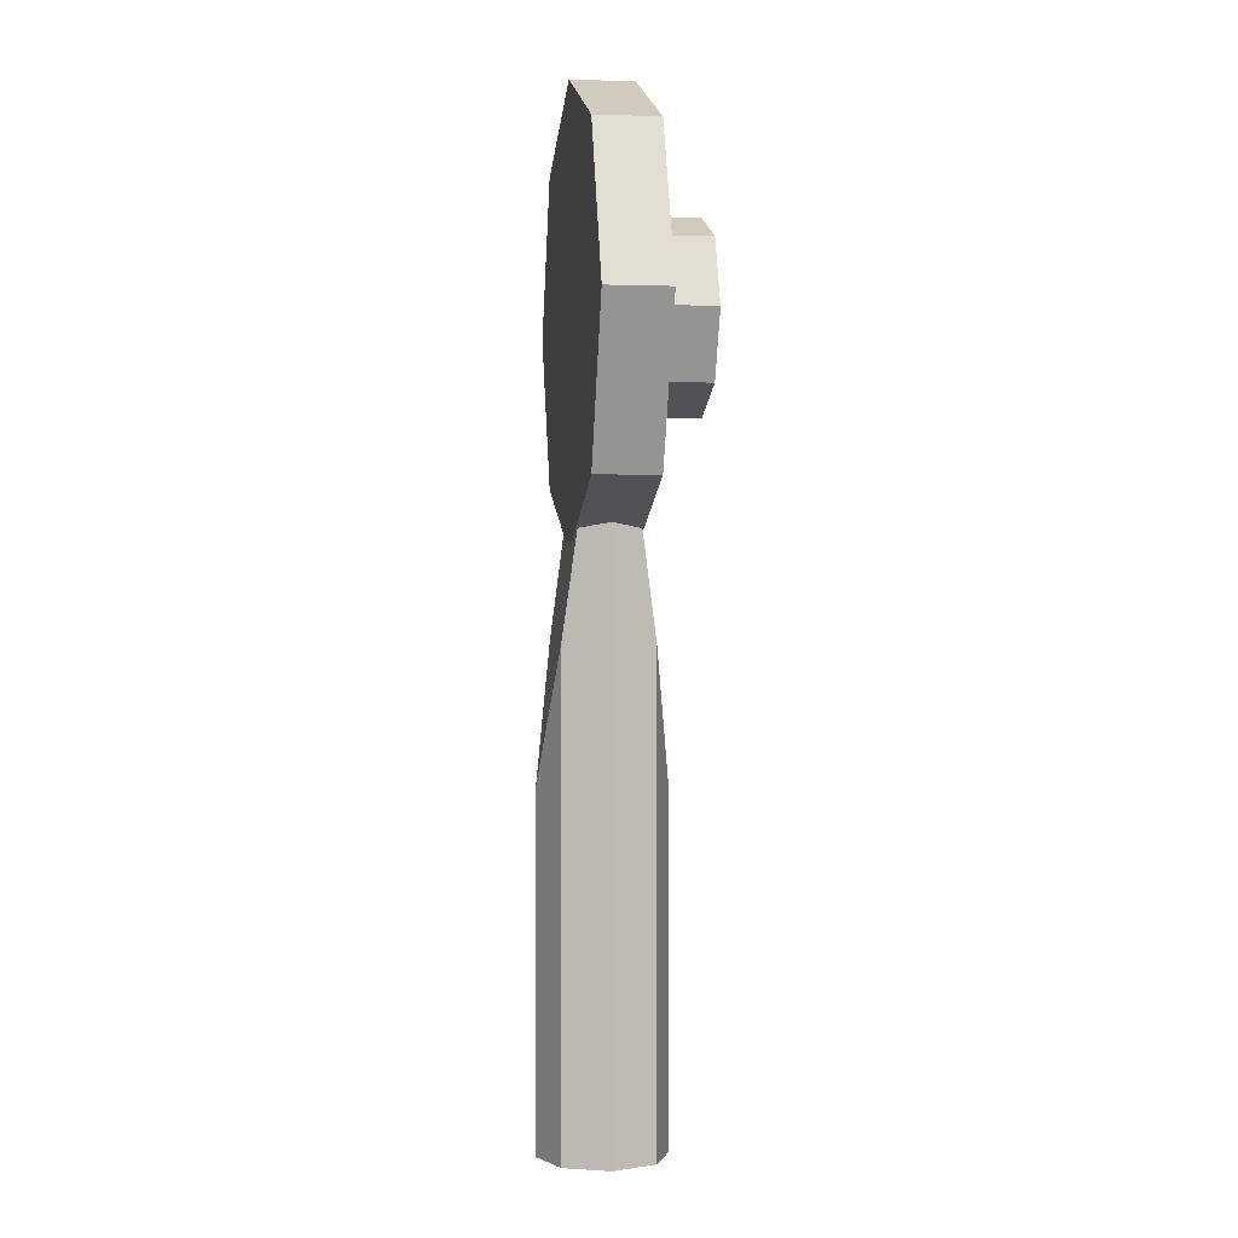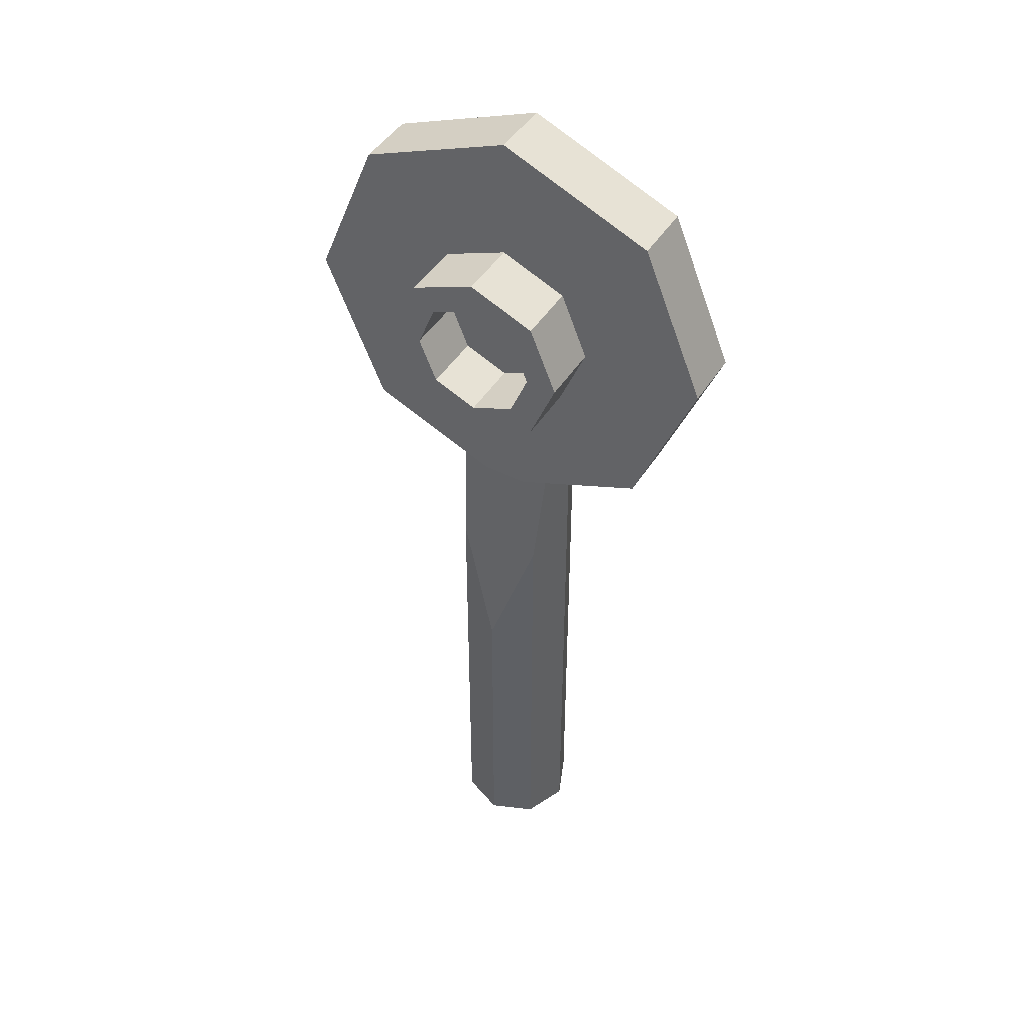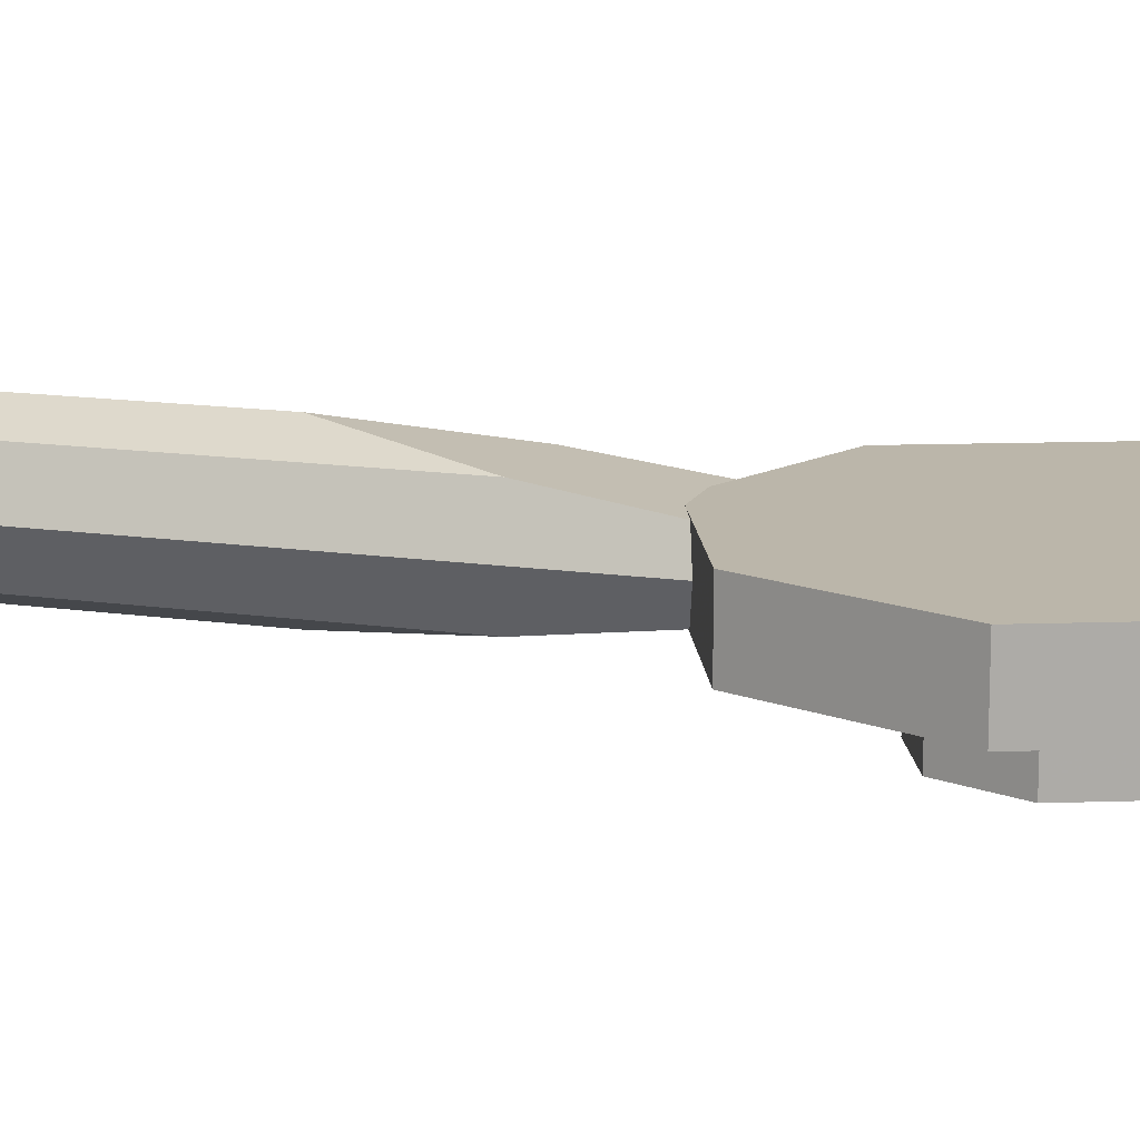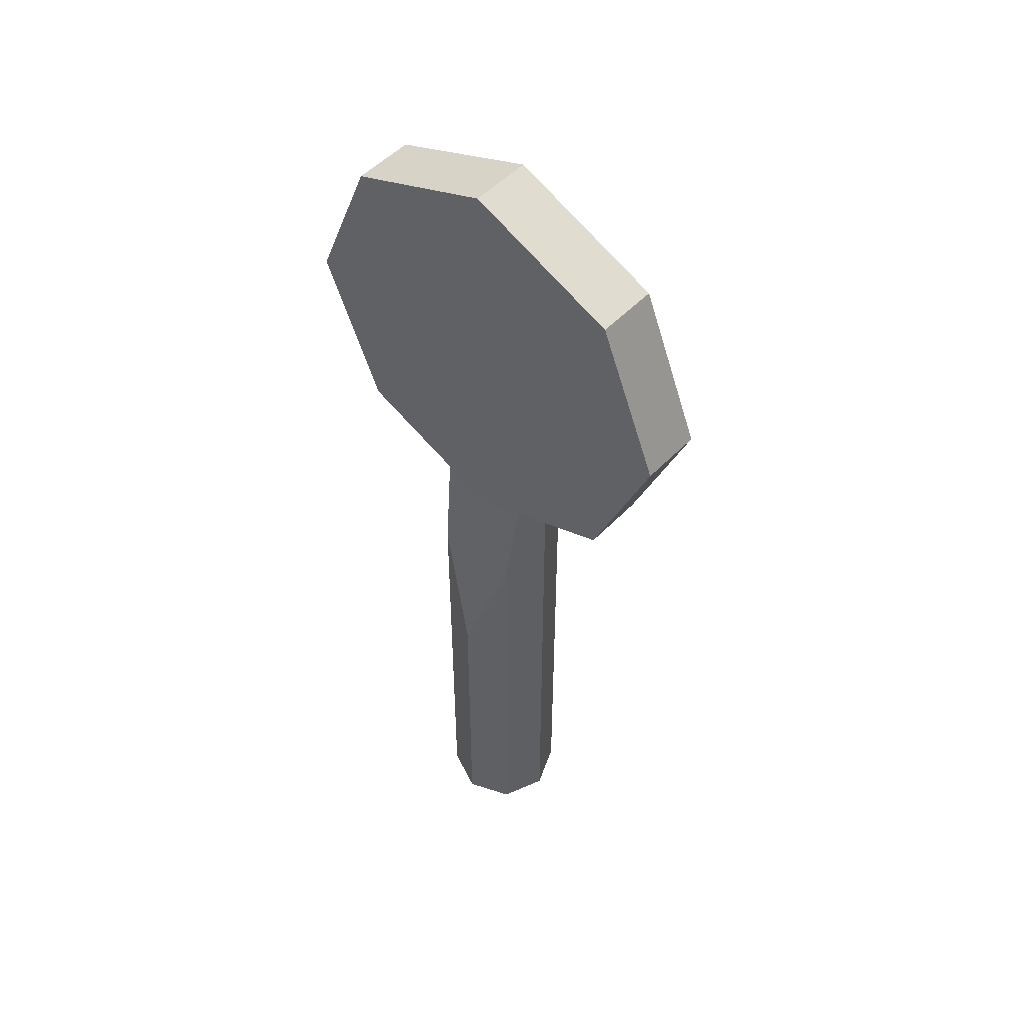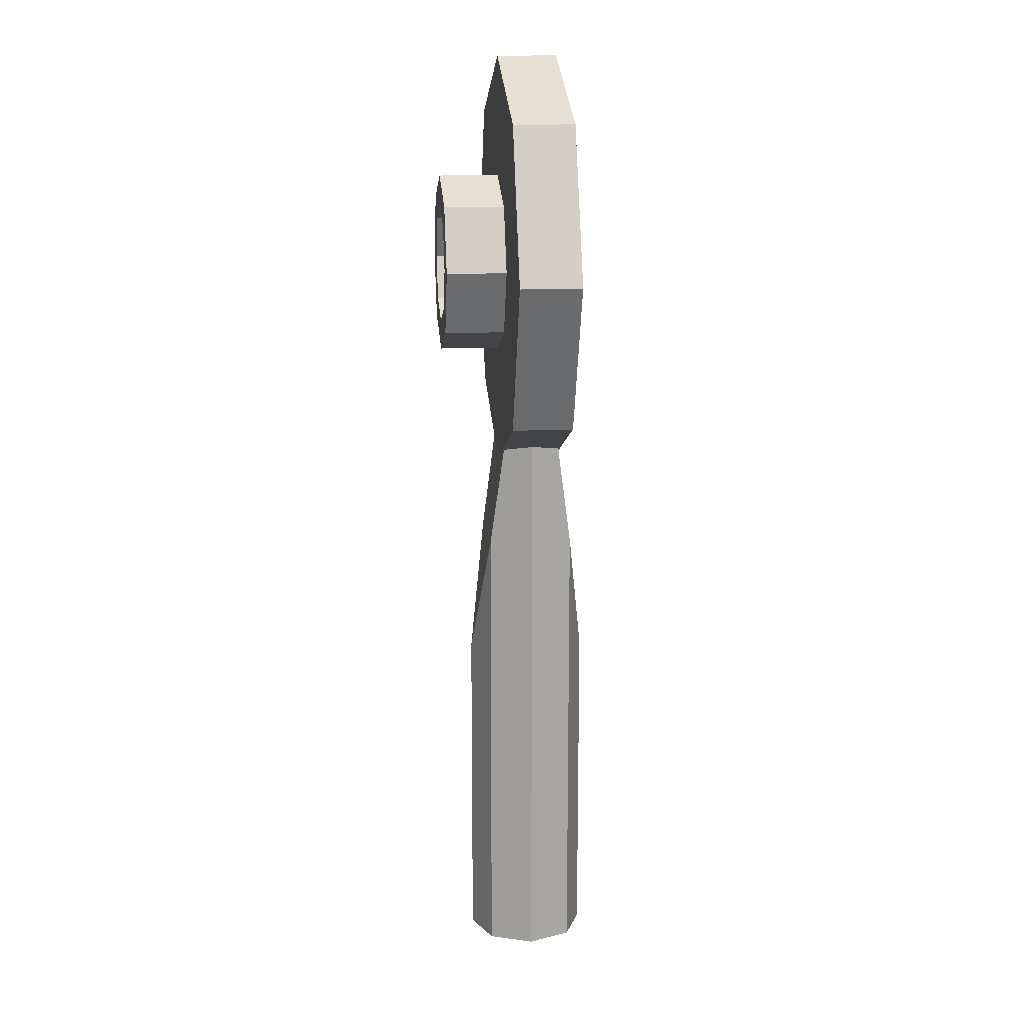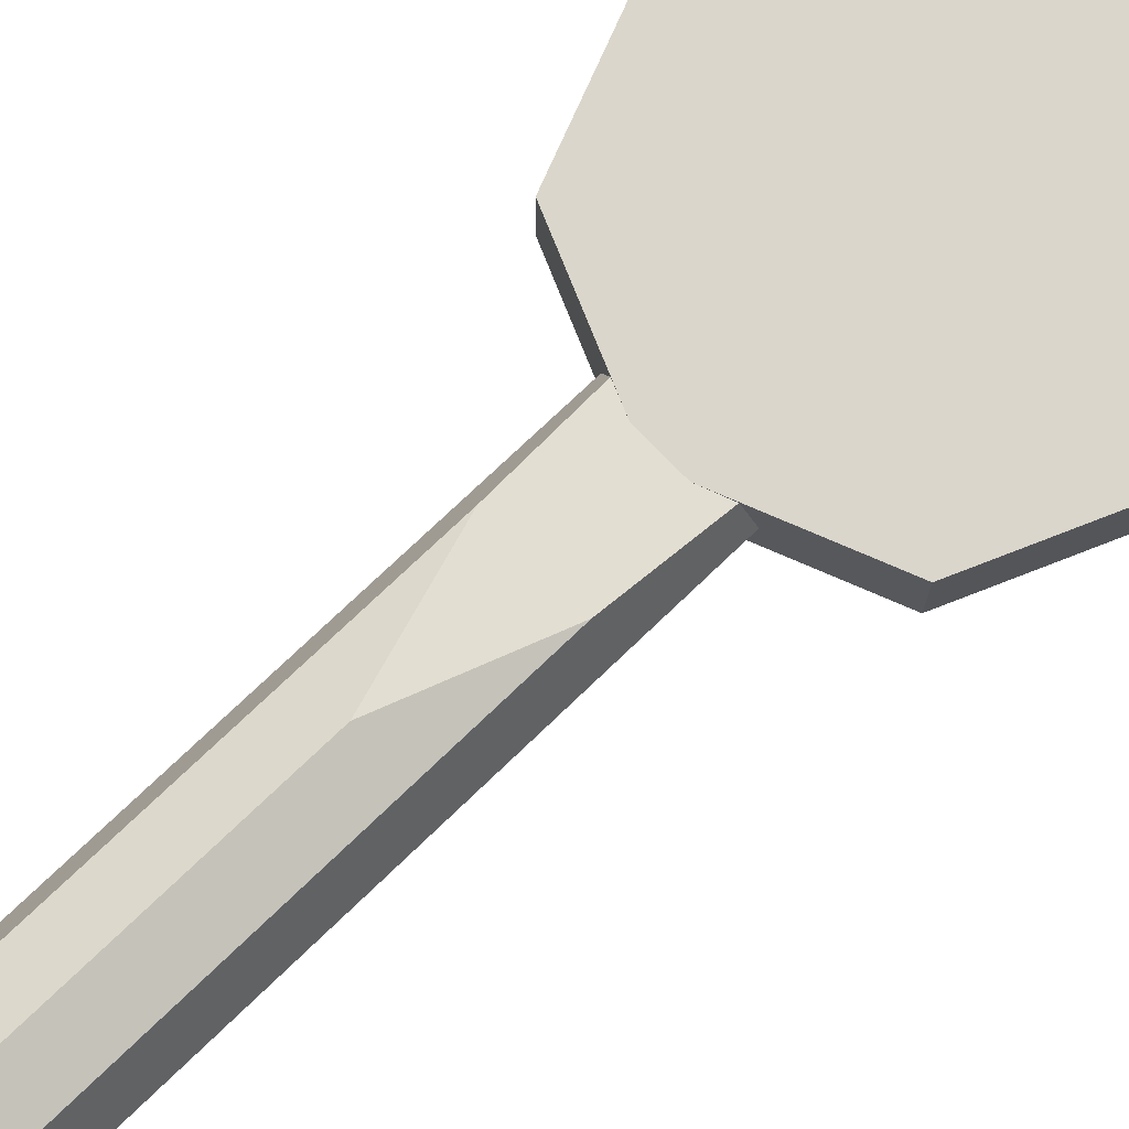
<metadata>
{"format":"obj","ext":"obj","renderer":"f3d","projection":"perspective","resolution":1024,"background":"white","views":[{"elev":0.7,"azim":-98.4,"up":"+Z"},{"elev":45.2,"azim":30.2,"up":"+Z"},{"elev":13.9,"azim":-71.7,"up":"+Y"},{"elev":51.4,"azim":-138.1,"up":"+Z"},{"elev":14.5,"azim":83.9,"up":"+Z"},{"elev":73.8,"azim":-133.9,"up":"+Y"}]}
</metadata>
<code>
v 0.495 0 0.495
v 0.7 0 0
v 0.7 0.2 0
v 0.495 0.2 0.495
v 0 0 0.7
v 0.495 0 0.495
v 0.495 0.2 0.495
v 0 0.2 0.7
v -0.495 0 0.495
v 0 0 0.7
v 0 0.2 0.7
v -0.495 0.2 0.495
v -0.7 0 0
v -0.495 0 0.495
v -0.495 0.2 0.495
v -0.7 0.2 0
v -0.495 0 -0.495
v -0.7 0 0
v -0.7 0.2 0
v -0.495 0.2 -0.495
v 0 0 -0.7
v -0.495 0 -0.495
v -0.495 0.2 -0.495
v 0 0.2 -0.7
v 0.495 0 -0.495
v 0 0 -0.7
v 0 0.2 -0.7
v 0.495 0.2 -0.495
v 0.7 0 0
v 0.495 0 -0.495
v 0.495 0.2 -0.495
v 0.7 0.2 0
v 0 0 0
v 0.7 0 0
v 0.495 0 -0.495
v 0 0 0
v 0.495 0 -0.495
v 0 0 -0.7
v 0 0 0
v 0 0 -0.7
v -0.495 0 -0.495
v 0 0 0
v -0.495 0 -0.495
v -0.7 0 0
v 0 0 0
v -0.7 0 0
v -0.495 0 0.495
v 0 0 0
v -0.495 0 0.495
v 0 0 0.7
v 0 0 0
v 0 0 0.7
v 0.495 0 0.495
v 0 0 0
v 0.495 0 0.495
v 0.7 0 0
v 0.1414 -0.04142 -2.5
v 0.2 0.1 -2.5
v 0.2 0.1 -1.4
v 0.1414 -0.04142 -1.4
v 0 -0.1 -2.5
v 0.1414 -0.04142 -2.5
v 0.1414 -0.04142 -1.4
v 0 -0.1 -1.4
v -0.1414 -0.04142 -2.5
v 0 -0.1 -2.5
v 0 -0.1 -1.4
v -0.1414 -0.04142 -1.4
v -0.2 0.1 -2.5
v -0.1414 -0.04142 -2.5
v -0.1414 -0.04142 -1.4
v -0.2 0.1 -1.4
v -0.1414 0.2414 -2.5
v -0.2 0.1 -2.5
v -0.2 0.1 -1.4
v -0.1414 0.2414 -1.4
v 0 0.3 -2.5
v -0.1414 0.2414 -2.5
v -0.1414 0.2414 -1.4
v 0 0.3 -1.4
v 0.1414 0.2414 -2.5
v 0 0.3 -2.5
v 0 0.3 -1.4
v 0.1414 0.2414 -1.4
v 0.2 0.1 -2.5
v 0.1414 0.2414 -2.5
v 0.1414 0.2414 -1.4
v 0.2 0.1 -1.4
v 0 0.1 -2.5
v 0.2 0.1 -2.5
v 0.1414 0.2414 -2.5
v 0 0.1 -2.5
v 0.1414 0.2414 -2.5
v 0 0.3 -2.5
v 0 0.1 -2.5
v 0 0.3 -2.5
v -0.1414 0.2414 -2.5
v 0 0.1 -2.5
v -0.1414 0.2414 -2.5
v -0.2 0.1 -2.5
v 0 0.1 -2.5
v -0.2 0.1 -2.5
v -0.1414 -0.04142 -2.5
v 0 0.1 -2.5
v -0.1414 -0.04142 -2.5
v 0 -0.1 -2.5
v 0 0.1 -2.5
v 0 -0.1 -2.5
v 0.1414 -0.04142 -2.5
v 0 0.1 -2.5
v 0.1414 -0.04142 -2.5
v 0.2 0.1 -2.5
v -0.1414 0.2414 -1.4
v 0 0.3 -1.4
v -0.1414 0.2414 -0.9716
v -0.2 0.1 -1.4
v -0.1414 0.2414 -1.4
v -0.1414 0.2414 -0.9716
v -0.2 0.1 0.0625
v 0.1414 0.2414 -1.4
v 0 0.3 -1.4
v 0.1414 0.2414 -0.9716
v 0.2 0.1 -1.4
v 0.1414 0.2414 -1.4
v 0.1414 0.2414 -0.9716
v 0.2 0.1 0.0625
v -0.1414 -0.04142 -1.4
v 0 -0.1 -1.4
v -0.1414 -0.04142 -0.9716
v -0.2 0.1 -1.4
v -0.1414 -0.04142 -1.4
v -0.1414 -0.04142 -0.9716
v -0.2 0.1 0.0625
v 0.1414 -0.04142 -1.4
v 0 -0.1 -1.4
v 0.1414 -0.04142 -0.9716
v 0.2 0.1 -1.4
v 0.1414 -0.04142 -1.4
v 0.1414 -0.04142 -0.9716
v 0.2 0.1 0.0625
v 0 0.1 0.0625
v -0.2 0.1 0.0625
v -0.1414 0.2414 -0.9716
v 0 0.1 0.0625
v -0.1414 0.2414 -0.9716
v 0 0.3 -1.4
v 0 0.1 0.0625
v 0 0.3 -1.4
v 0.1414 0.2414 -0.9716
v 0 0.1 0.0625
v 0.1414 0.2414 -0.9716
v 0.2 0.1 0.0625
v 0 0.1 0.0625
v 0.2 0.1 0.0625
v 0.1414 -0.04142 -0.9716
v 0 0.1 0.0625
v 0.1414 -0.04142 -0.9716
v 0 -0.1 -1.4
v 0 0.1 0.0625
v 0 -0.1 -1.4
v -0.1414 -0.04142 -0.9716
v 0 0.1 0.0625
v -0.1414 -0.04142 -0.9716
v -0.2 0.1 0.0625
v 0.1414 -0.2 -0.1414
v 0 -0.2 -0.2
v 0 0 -0.2
v 0.1414 0 -0.1414
v 0.2 -0.2 0
v 0.1414 -0.2 -0.1414
v 0.1414 0 -0.1414
v 0.2 0 0
v 0.1414 -0.2 0.1414
v 0.2 -0.2 0
v 0.2 0 0
v 0.1414 0 0.1414
v 0 -0.2 0.2
v 0.1414 -0.2 0.1414
v 0.1414 0 0.1414
v 0 0 0.2
v -0.1414 -0.2 0.1414
v 0 -0.2 0.2
v 0 0 0.2
v -0.1414 0 0.1414
v -0.2 -0.2 0
v -0.1414 -0.2 0.1414
v -0.1414 0 0.1414
v -0.2 0 0
v -0.1414 -0.2 -0.1414
v -0.2 -0.2 0
v -0.2 0 0
v -0.1414 0 -0.1414
v 0 -0.2 -0.2
v -0.1414 -0.2 -0.1414
v -0.1414 0 -0.1414
v 0 0 -0.2
v 0.2121 -0.2 -0.2121
v 0 -0.2 -0.3
v 0 0 -0.3
v 0.2121 0 -0.2121
v 0.3 -0.2 0
v 0.2121 -0.2 -0.2121
v 0.2121 0 -0.2121
v 0.3 0 0
v 0.2121 -0.2 0.2121
v 0.3 -0.2 0
v 0.3 0 0
v 0.2121 0 0.2121
v 0 -0.2 0.3
v 0.2121 -0.2 0.2121
v 0.2121 0 0.2121
v 0 0 0.3
v -0.2121 -0.2 0.2121
v 0 -0.2 0.3
v 0 0 0.3
v -0.2121 0 0.2121
v -0.3 -0.2 0
v -0.2121 -0.2 0.2121
v -0.2121 0 0.2121
v -0.3 0 0
v -0.2121 -0.2 -0.2121
v -0.3 -0.2 0
v -0.3 0 0
v -0.2121 0 -0.2121
v 0 -0.2 -0.3
v -0.2121 -0.2 -0.2121
v -0.2121 0 -0.2121
v 0 0 -0.3
v 0 -0.2 -0.3
v 0.2121 -0.2 -0.2121
v 0.1414 -0.2 -0.1414
v 0 -0.2 -0.2
v 0.2121 -0.2 -0.2121
v 0.3 -0.2 0
v 0.2 -0.2 0
v 0.1414 -0.2 -0.1414
v 0.3 -0.2 0
v 0.2121 -0.2 0.2121
v 0.1414 -0.2 0.1414
v 0.2 -0.2 0
v 0.2121 -0.2 0.2121
v 0 -0.2 0.3
v 0 -0.2 0.2
v 0.1414 -0.2 0.1414
v 0 -0.2 0.3
v -0.2121 -0.2 0.2121
v -0.1414 -0.2 0.1414
v 0 -0.2 0.2
v -0.2121 -0.2 0.2121
v -0.3 -0.2 0
v -0.2 -0.2 0
v -0.1414 -0.2 0.1414
v -0.3 -0.2 0
v -0.2121 -0.2 -0.2121
v -0.1414 -0.2 -0.1414
v -0.2 -0.2 0
v -0.2121 -0.2 -0.2121
v 0 -0.2 -0.3
v 0 -0.2 -0.2
v -0.1414 -0.2 -0.1414
v 0 0.2 0
v 0.7 0.2 0
v 0.495 0.2 0.495
v 0 0.2 0
v 0.495 0.2 0.495
v 0 0.2 0.7
v 0 0.2 0
v 0 0.2 0.7
v -0.495 0.2 0.495
v 0 0.2 0
v -0.495 0.2 0.495
v -0.7 0.2 0
v 0 0.2 0
v -0.7 0.2 0
v -0.495 0.2 -0.495
v 0 0.2 0
v -0.495 0.2 -0.495
v 0 0.2 -0.7
v 0 0.2 0
v 0 0.2 -0.7
v 0.495 0.2 -0.495
v 0 0.2 0
v 0.495 0.2 -0.495
v 0.7 0.2 0
g mesh2796873
f 1 2 3
f 3 4 1
f 5 6 7
f 7 8 5
f 9 10 11
f 11 12 9
f 13 14 15
f 15 16 13
f 17 18 19
f 19 20 17
f 21 22 23
f 23 24 21
f 25 26 27
f 27 28 25
f 29 30 31
f 31 32 29
g mesh2796875
f 33 35 34
f 36 38 37
f 39 41 40
f 42 44 43
f 45 47 46
f 48 50 49
f 51 53 52
f 54 56 55
g mesh2796879
f 57 58 59
f 59 60 57
f 61 62 63
f 63 64 61
f 65 66 67
f 67 68 65
f 69 70 71
f 71 72 69
f 73 74 75
f 75 76 73
f 77 78 79
f 79 80 77
f 81 82 83
f 83 84 81
f 85 86 87
f 87 88 85
g mesh2796881
f 89 91 90
f 92 94 93
f 95 97 96
f 98 100 99
f 101 103 102
f 104 106 105
f 107 109 108
f 110 112 111
g mesh2796884
f 113 115 114
f 116 118 117
f 118 116 119
g mesh2796886
f 120 121 122
f 123 124 125
f 125 126 123
g mesh2796888
f 127 128 129
f 130 131 132
f 132 133 130
g mesh2796890
f 134 136 135
f 137 139 138
f 139 137 140
g mesh2796892
f 141 143 142
f 144 146 145
f 147 149 148
f 150 152 151
g mesh2796894
f 153 155 154
f 156 158 157
f 159 161 160
f 162 164 163
g mesh2796901
f 165 167 166
f 167 165 168
f 169 171 170
f 171 169 172
f 173 175 174
f 175 173 176
f 177 179 178
f 179 177 180
f 181 183 182
f 183 181 184
f 185 187 186
f 187 185 188
f 189 191 190
f 191 189 192
f 193 195 194
f 195 193 196
g mesh2796903
f 197 198 199
f 199 200 197
f 201 202 203
f 203 204 201
f 205 206 207
f 207 208 205
f 209 210 211
f 211 212 209
f 213 214 215
f 215 216 213
f 217 218 219
f 219 220 217
f 221 222 223
f 223 224 221
f 225 226 227
f 227 228 225
g mesh2796905
f 229 230 231
f 231 232 229
f 233 234 235
f 235 236 233
f 237 238 239
f 239 240 237
f 241 242 243
f 243 244 241
f 245 246 247
f 247 248 245
f 249 250 251
f 251 252 249
f 253 254 255
f 255 256 253
f 257 258 259
f 259 260 257
g mesh2796909
f 261 263 262
f 264 266 265
f 267 269 268
f 270 272 271
f 273 275 274
f 276 278 277
f 279 281 280
f 282 284 283

</code>
